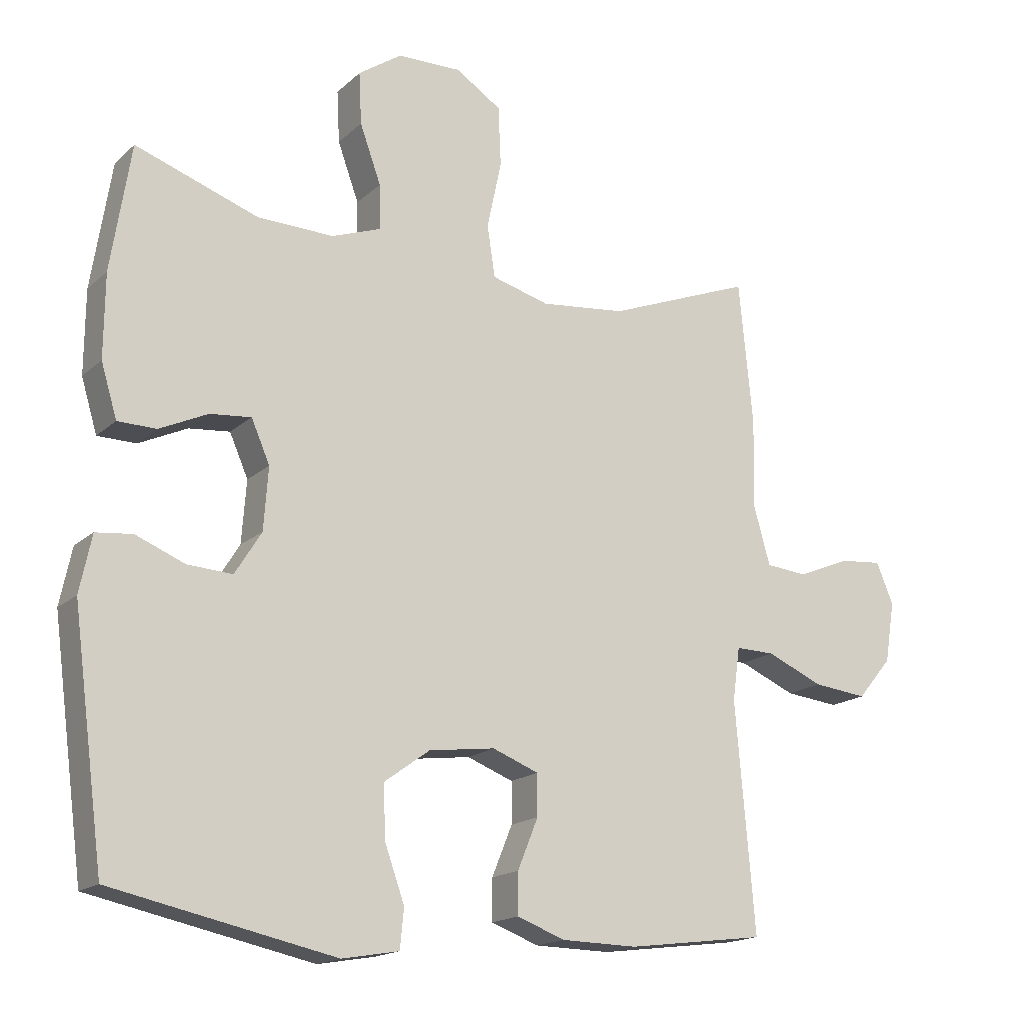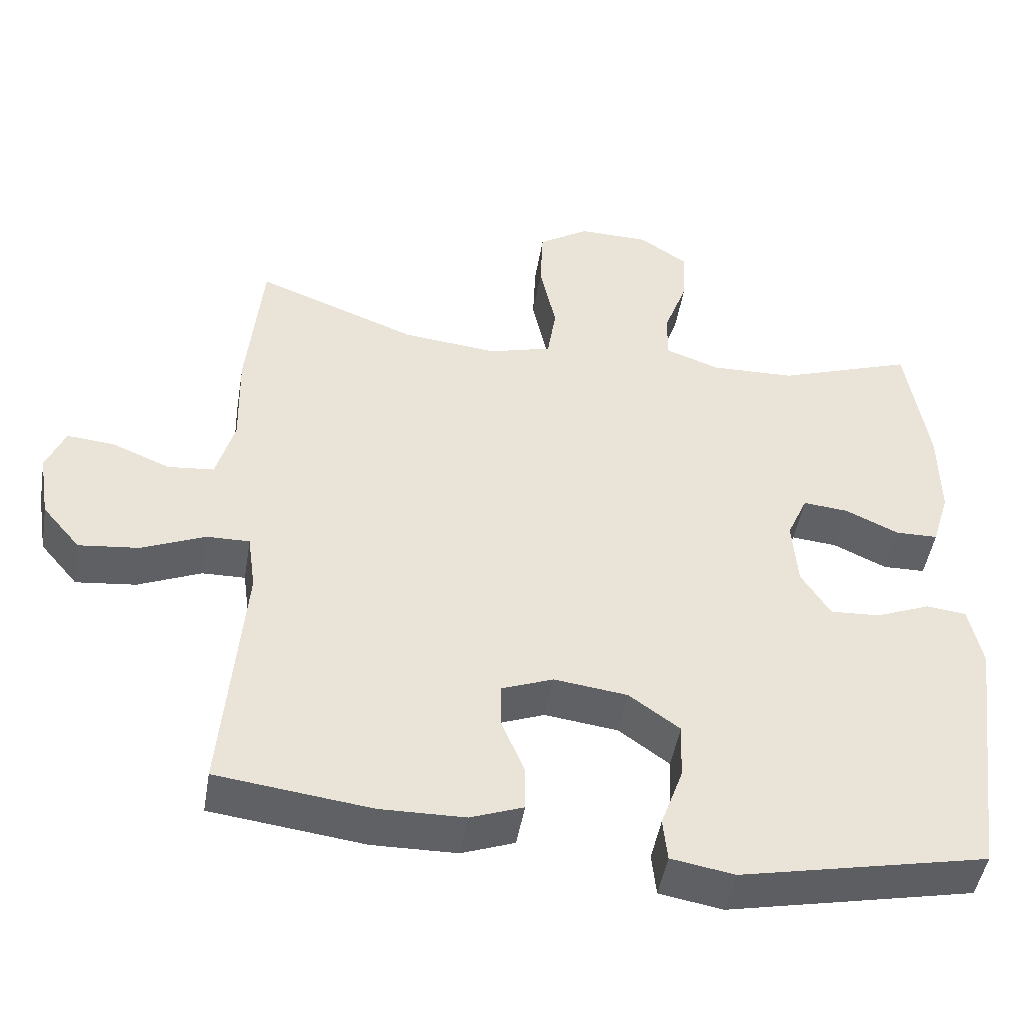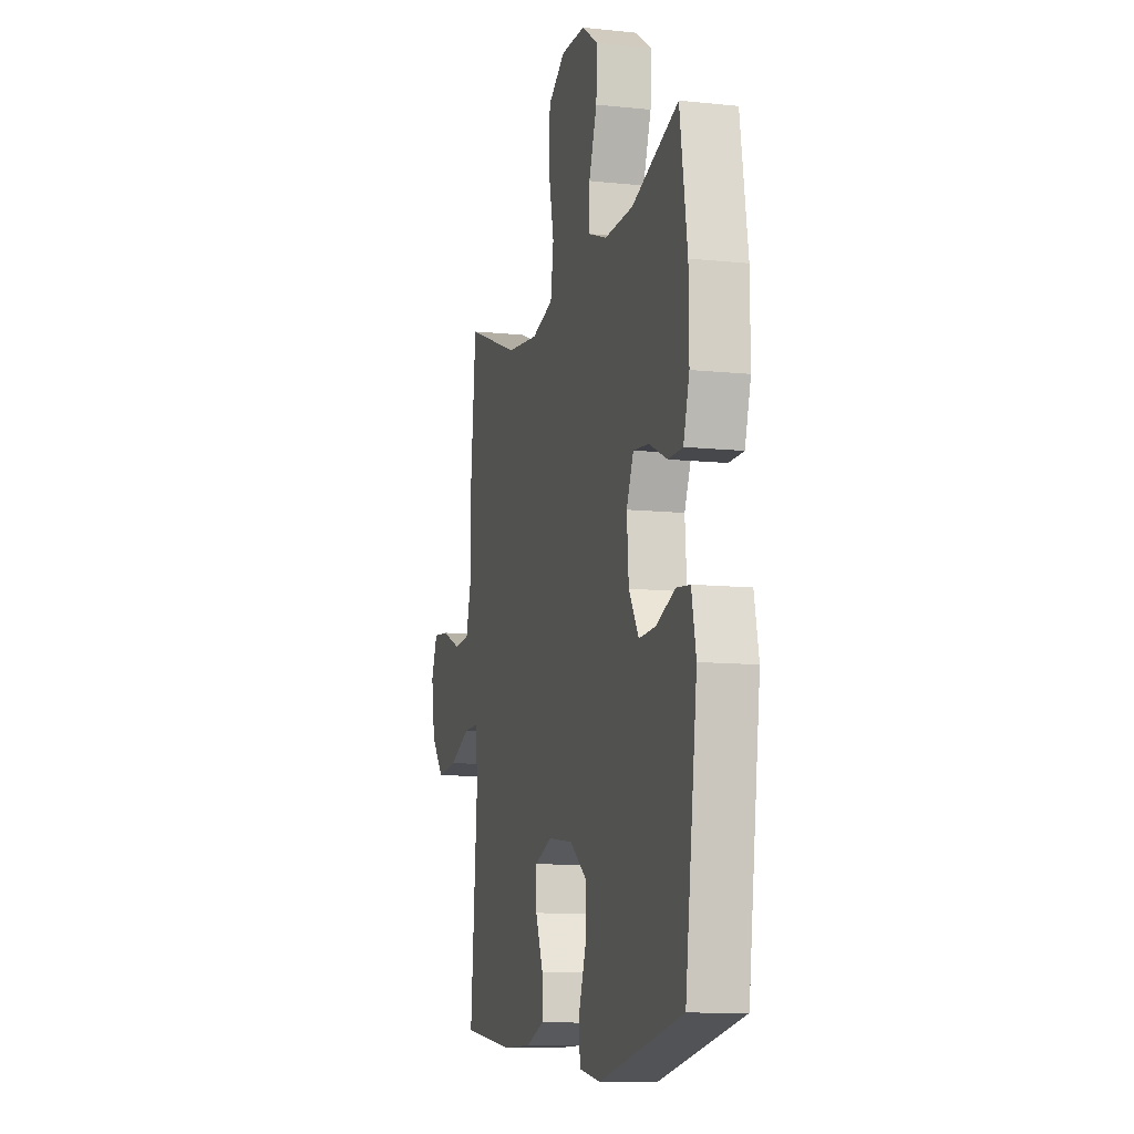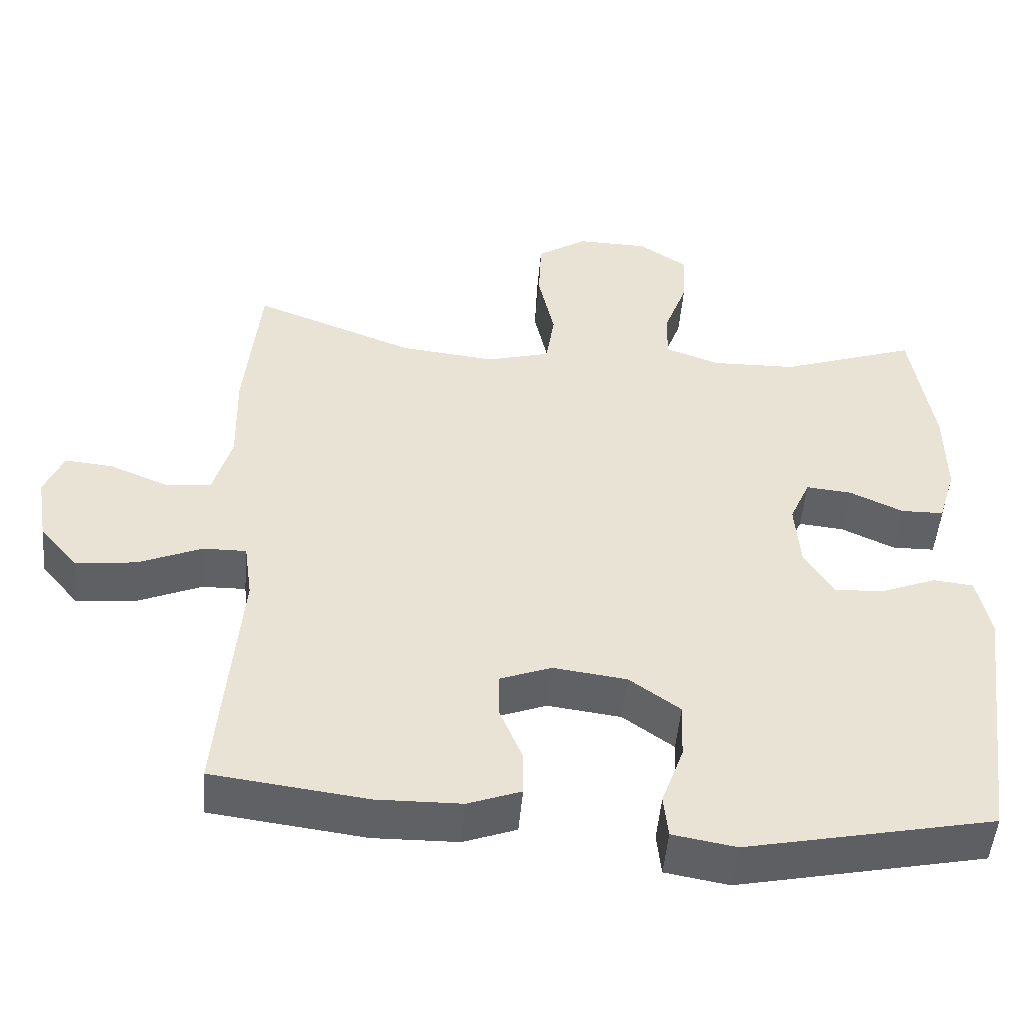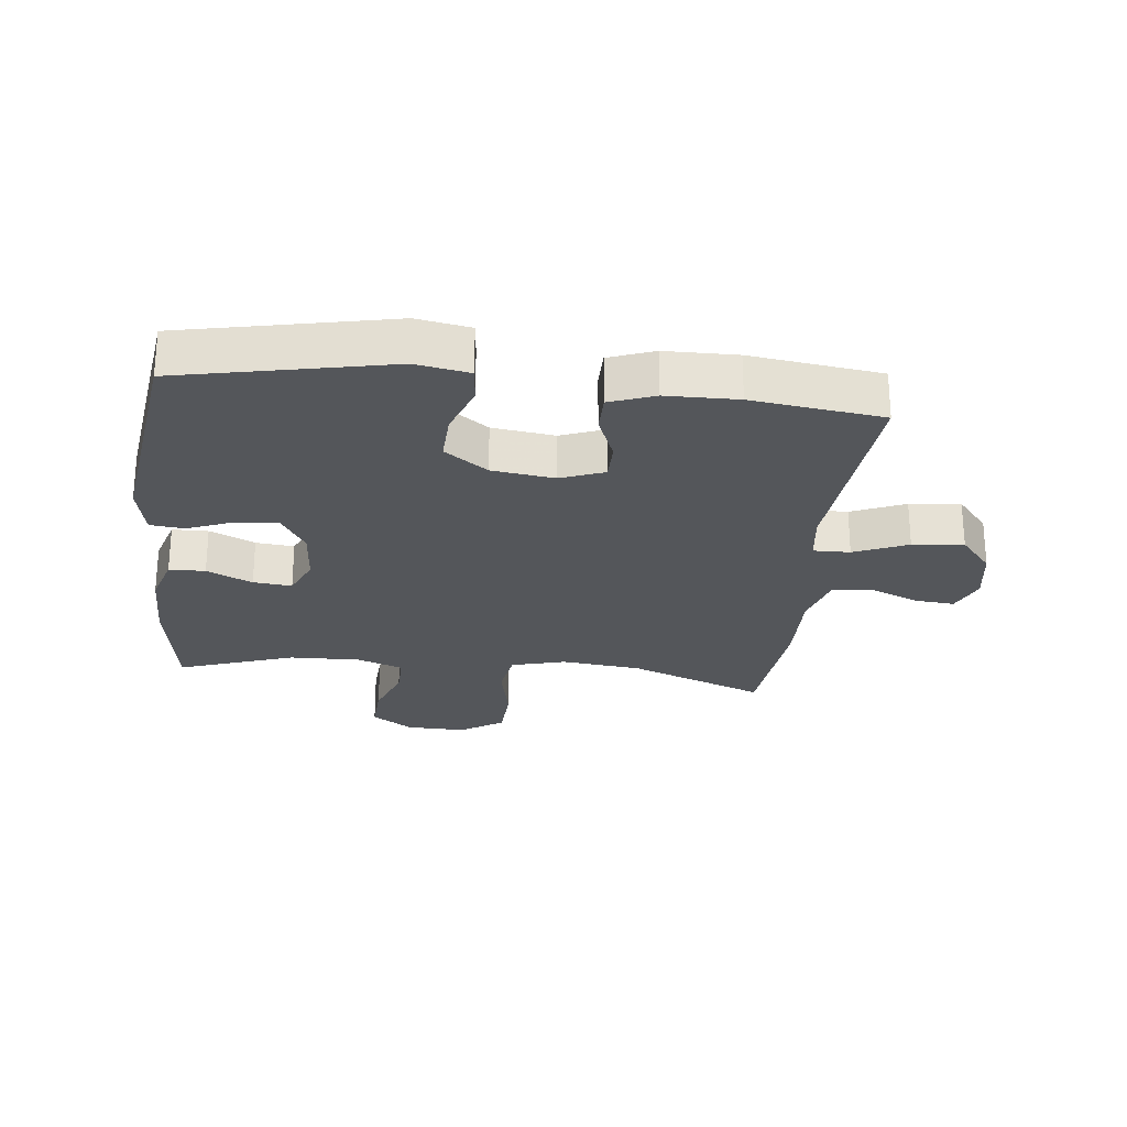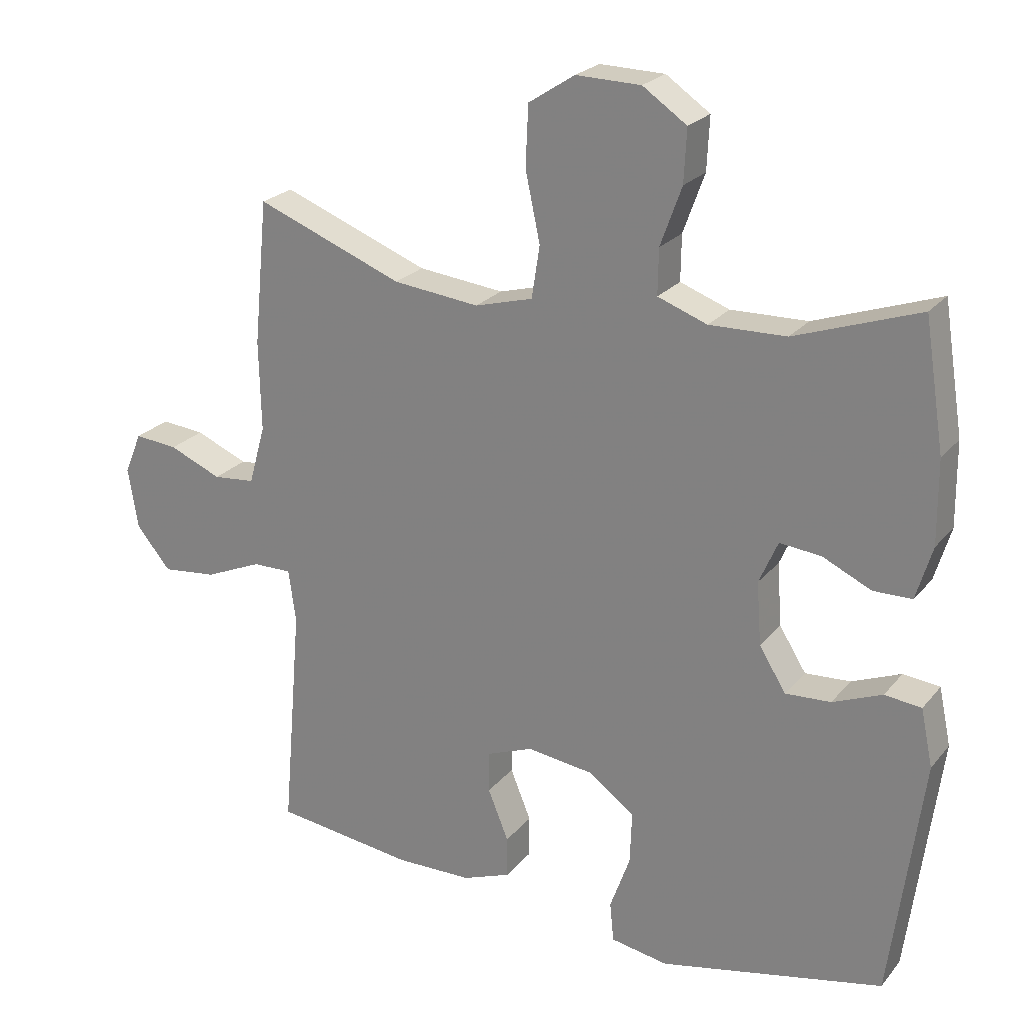
<metadata>
{"format":"obj","ext":"obj","renderer":"f3d","projection":"perspective","resolution":1024,"background":"white","views":[{"elev":-16.9,"azim":149.4,"up":"+Z"},{"elev":-47.4,"azim":-9.4,"up":"+Z"},{"elev":-10.5,"azim":75.1,"up":"+Z"},{"elev":-50.0,"azim":-4.9,"up":"+Z"},{"elev":-25.5,"azim":173.5,"up":"+Y"},{"elev":23.4,"azim":29.0,"up":"+Z"}]}
</metadata>
<code>
v 0.5 0.07 0.5
v 0.53 0.07 0.309
v 0.531 0.07 0.184
v 0.507 0.07 0.104
v 0.449 0.07 0.103
v 0.376 0.07 0.137
v 0.314 0.07 0.143
v 0.286 0.07 0.079
v 0.293 0.07 -0.015
v 0.333 0.07 -0.079
v 0.401 0.07 -0.075
v 0.475 0.07 -0.045
v 0.53 0.07 -0.051
v 0.548 0.07 -0.137
v 0.5 0.07 -0.5
v 0.164 0.07 -0.571
v 0.078 0.07 -0.556
v 0.072 0.07 -0.497
v 0.102 0.07 -0.413
v 0.105 0.07 -0.334
v 0.036 0.07 -0.284
v -0.064 0.07 -0.271
v -0.134 0.07 -0.298
v -0.134 0.07 -0.36
v -0.103 0.07 -0.436
v -0.103 0.07 -0.498
v -0.175 0.07 -0.525
v -0.29 0.07 -0.527
v -0.5 0.07 -0.5
v -0.471 0.07 -0.157
v -0.482 0.07 -0.077
v -0.541 0.07 -0.078
v -0.627 0.07 -0.115
v -0.709 0.07 -0.124
v -0.761 0.07 -0.062
v -0.776 0.07 0.03
v -0.75 0.07 0.092
v -0.685 0.07 0.086
v -0.606 0.07 0.053
v -0.543 0.07 0.059
v -0.518 0.07 0.148
v -0.521 0.07 0.283
v -0.5 0.07 0.5
v -0.28 0.07 0.415
v -0.151 0.07 0.401
v -0.064 0.07 0.425
v -0.052 0.07 0.503
v -0.074 0.07 0.606
v -0.07 0.07 0.696
v -0.001 0.07 0.741
v 0.096 0.07 0.739
v 0.162 0.07 0.694
v 0.158 0.07 0.615
v 0.126 0.07 0.527
v 0.125 0.07 0.459
v 0.199 0.07 0.432
v 0.314 0.07 0.435
v 0.5 0 0.5
v 0.53 0 0.309
v 0.531 0 0.184
v 0.507 0 0.104
v 0.449 0 0.103
v 0.376 0 0.137
v 0.314 0 0.143
v 0.286 0 0.079
v 0.293 0 -0.015
v 0.333 0 -0.079
v 0.401 0 -0.075
v 0.475 0 -0.045
v 0.53 0 -0.051
v 0.548 0 -0.137
v 0.5 0 -0.5
v 0.164 0 -0.571
v 0.078 0 -0.556
v 0.072 0 -0.497
v 0.102 0 -0.413
v 0.105 0 -0.334
v 0.036 0 -0.284
v -0.064 0 -0.271
v -0.134 0 -0.298
v -0.134 0 -0.36
v -0.103 0 -0.436
v -0.103 0 -0.498
v -0.175 0 -0.525
v -0.29 0 -0.527
v -0.5 0 -0.5
v -0.471 0 -0.157
v -0.482 0 -0.077
v -0.541 0 -0.078
v -0.627 0 -0.115
v -0.709 0 -0.124
v -0.761 0 -0.062
v -0.776 0 0.03
v -0.75 0 0.092
v -0.685 0 0.086
v -0.606 0 0.053
v -0.543 0 0.059
v -0.518 0 0.148
v -0.521 0 0.283
v -0.5 0 0.5
v -0.28 0 0.415
v -0.151 0 0.401
v -0.064 0 0.425
v -0.052 0 0.503
v -0.074 0 0.606
v -0.07 0 0.696
v -0.001 0 0.741
v 0.096 0 0.739
v 0.162 0 0.694
v 0.158 0 0.615
v 0.126 0 0.527
v 0.125 0 0.459
v 0.199 0 0.432
v 0.314 0 0.435
f 51 52 53 54
f 51 54 55
f 50 51 55
f 47 48 49 50
f 46 47 50 55
f 45 46 55 56
f 41 42 43 44
f 40 41 44 45
f 36 37 38 39
f 36 39 40
f 35 36 40
f 32 33 34 35
f 31 32 35 40
f 27 28 29 30
f 27 30 31
f 24 25 26 27
f 23 24 27 31
f 22 23 31 40
f 16 17 18 19
f 16 19 20
f 15 16 20
f 14 15 20 21
f 11 12 13 14
f 10 11 14 21
f 3 4 5 6
f 3 6 7
f 57 1 2 3
f 57 3 7
f 56 57 7 8
f 45 56 8 9
f 21 22 40 45
f 9 10 21 45
f 111 110 109 108
f 112 111 108
f 112 108 107
f 107 106 105 104
f 112 107 104 103
f 113 112 103 102
f 101 100 99 98
f 102 101 98 97
f 96 95 94 93
f 97 96 93
f 97 93 92
f 92 91 90 89
f 97 92 89 88
f 87 86 85 84
f 88 87 84
f 84 83 82 81
f 88 84 81 80
f 97 88 80 79
f 76 75 74 73
f 77 76 73
f 77 73 72
f 78 77 72 71
f 71 70 69 68
f 78 71 68 67
f 63 62 61 60
f 64 63 60
f 60 59 58 114
f 64 60 114
f 65 64 114 113
f 66 65 113 102
f 102 97 79 78
f 102 78 67 66
f 1 58 59 2
f 2 59 60 3
f 3 60 61 4
f 4 61 62 5
f 5 62 63 6
f 6 63 64 7
f 7 64 65 8
f 8 65 66 9
f 9 66 67 10
f 10 67 68 11
f 11 68 69 12
f 12 69 70 13
f 13 70 71 14
f 14 71 72 15
f 15 72 73 16
f 16 73 74 17
f 17 74 75 18
f 18 75 76 19
f 19 76 77 20
f 20 77 78 21
f 21 78 79 22
f 22 79 80 23
f 23 80 81 24
f 24 81 82 25
f 25 82 83 26
f 26 83 84 27
f 27 84 85 28
f 28 85 86 29
f 29 86 87 30
f 30 87 88 31
f 31 88 89 32
f 32 89 90 33
f 33 90 91 34
f 34 91 92 35
f 35 92 93 36
f 36 93 94 37
f 37 94 95 38
f 38 95 96 39
f 39 96 97 40
f 40 97 98 41
f 41 98 99 42
f 42 99 100 43
f 43 100 101 44
f 44 101 102 45
f 45 102 103 46
f 46 103 104 47
f 47 104 105 48
f 48 105 106 49
f 49 106 107 50
f 50 107 108 51
f 51 108 109 52
f 52 109 110 53
f 53 110 111 54
f 54 111 112 55
f 55 112 113 56
f 56 113 114 57
f 57 114 58 1

</code>
